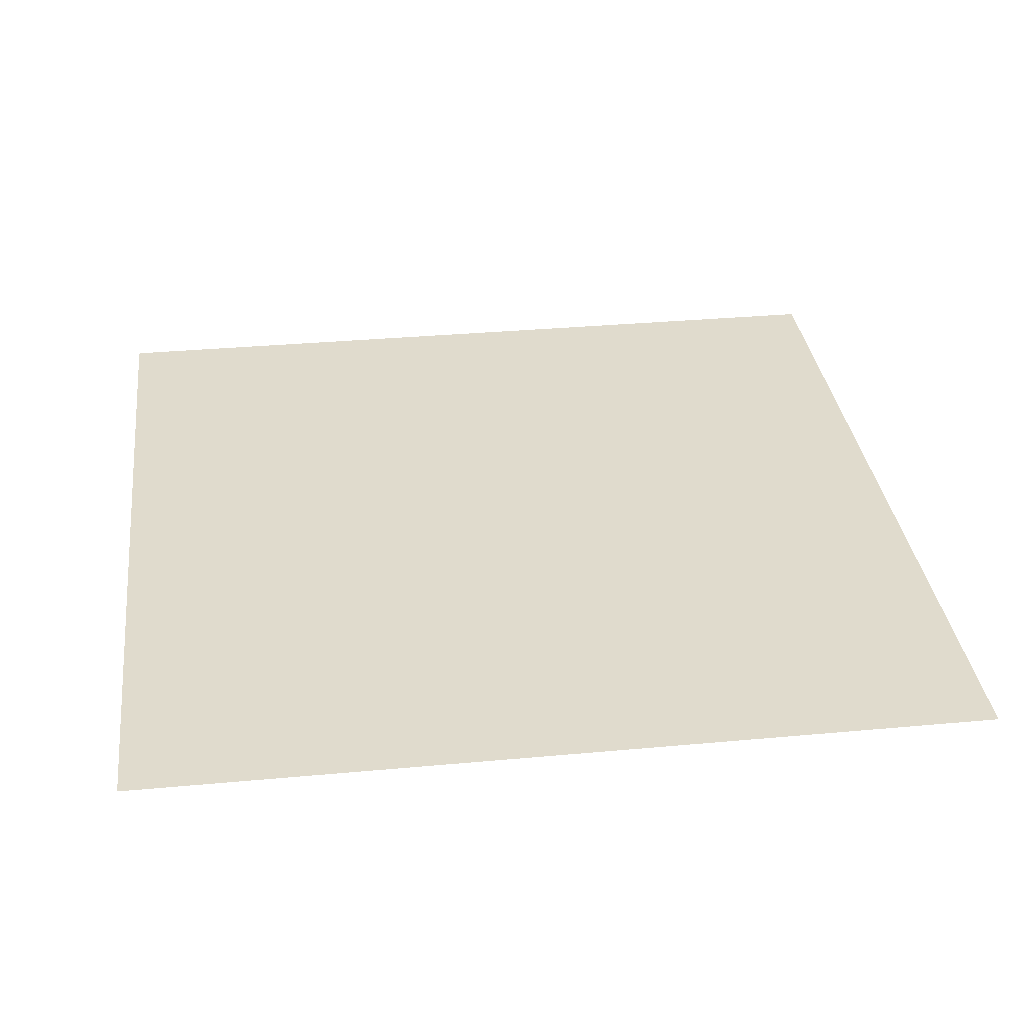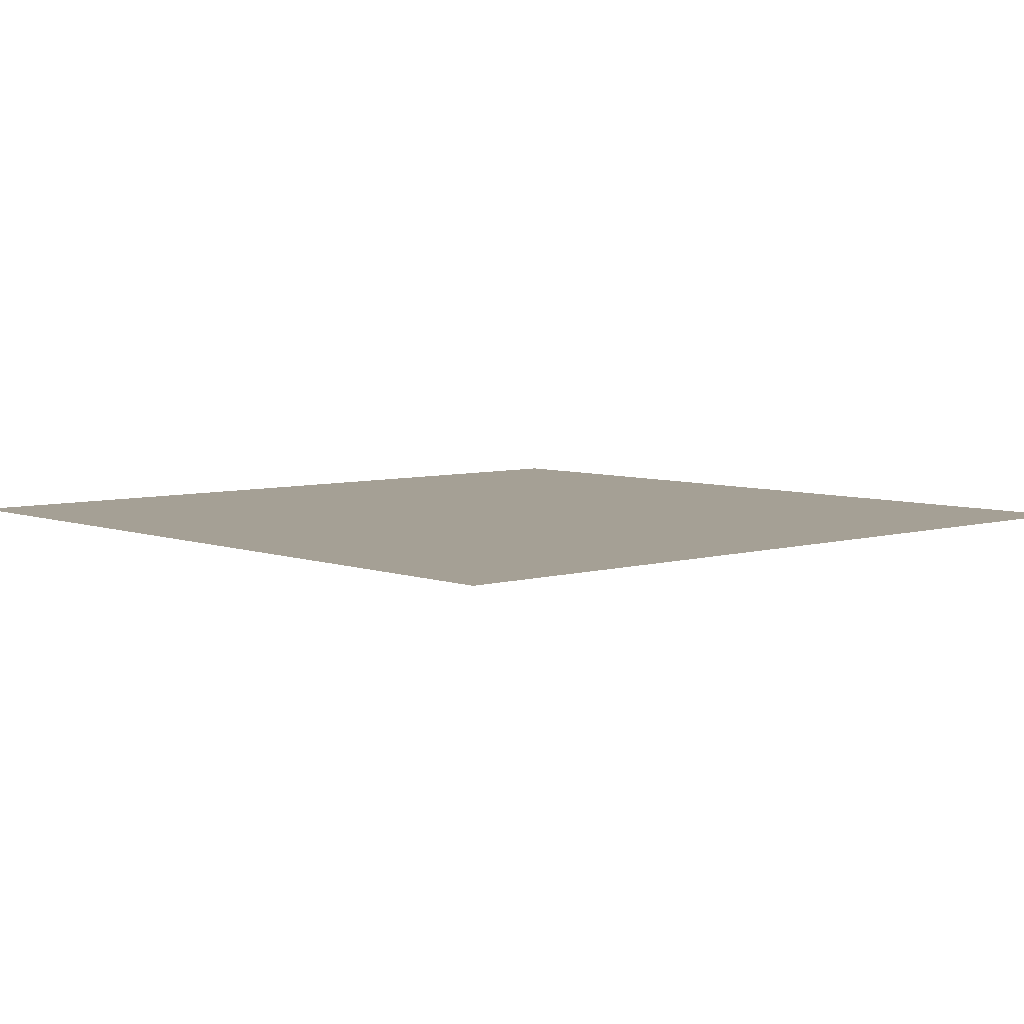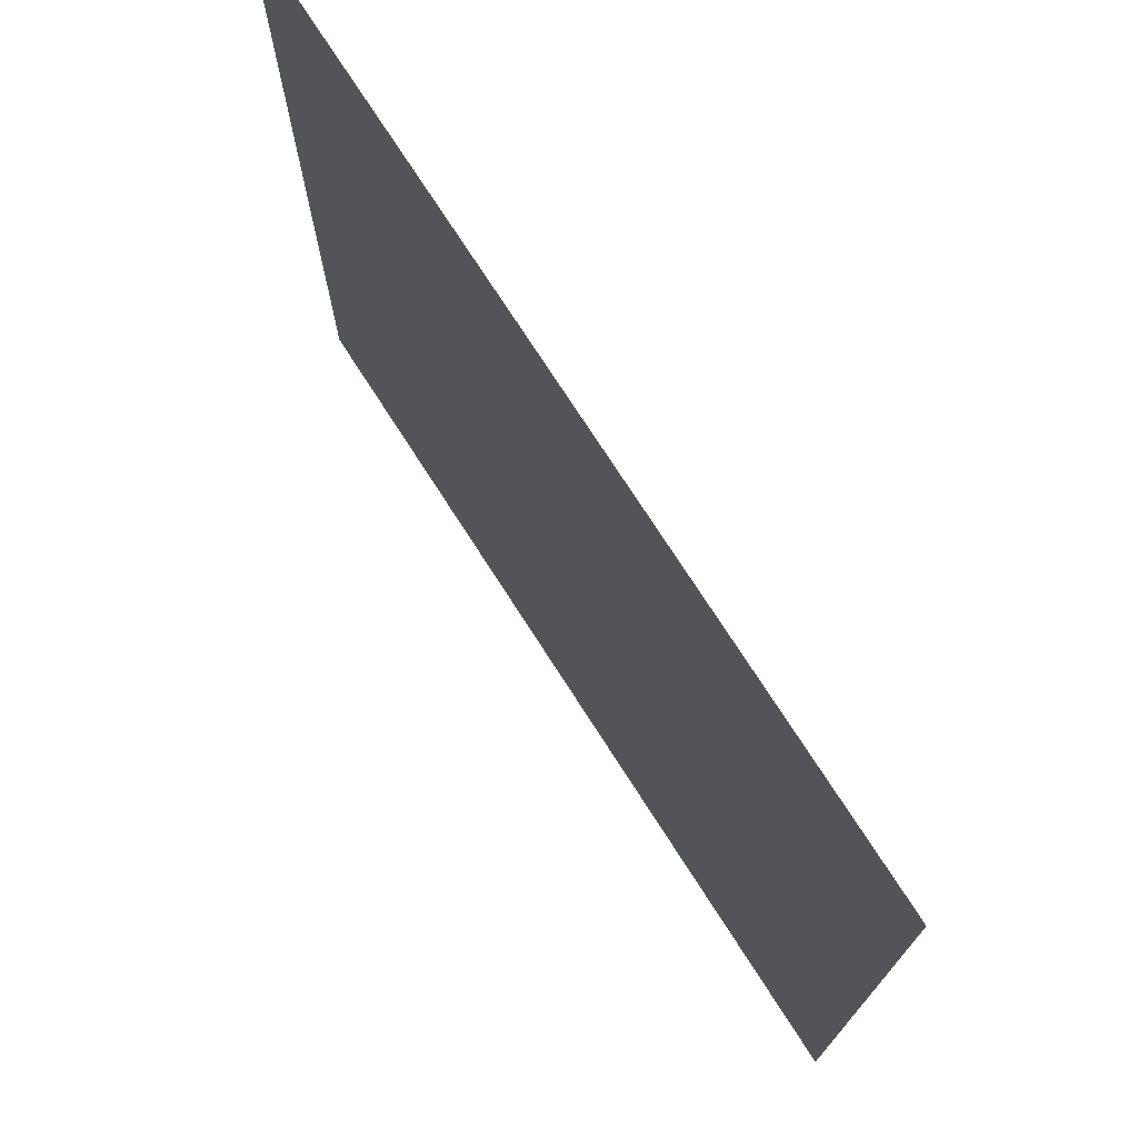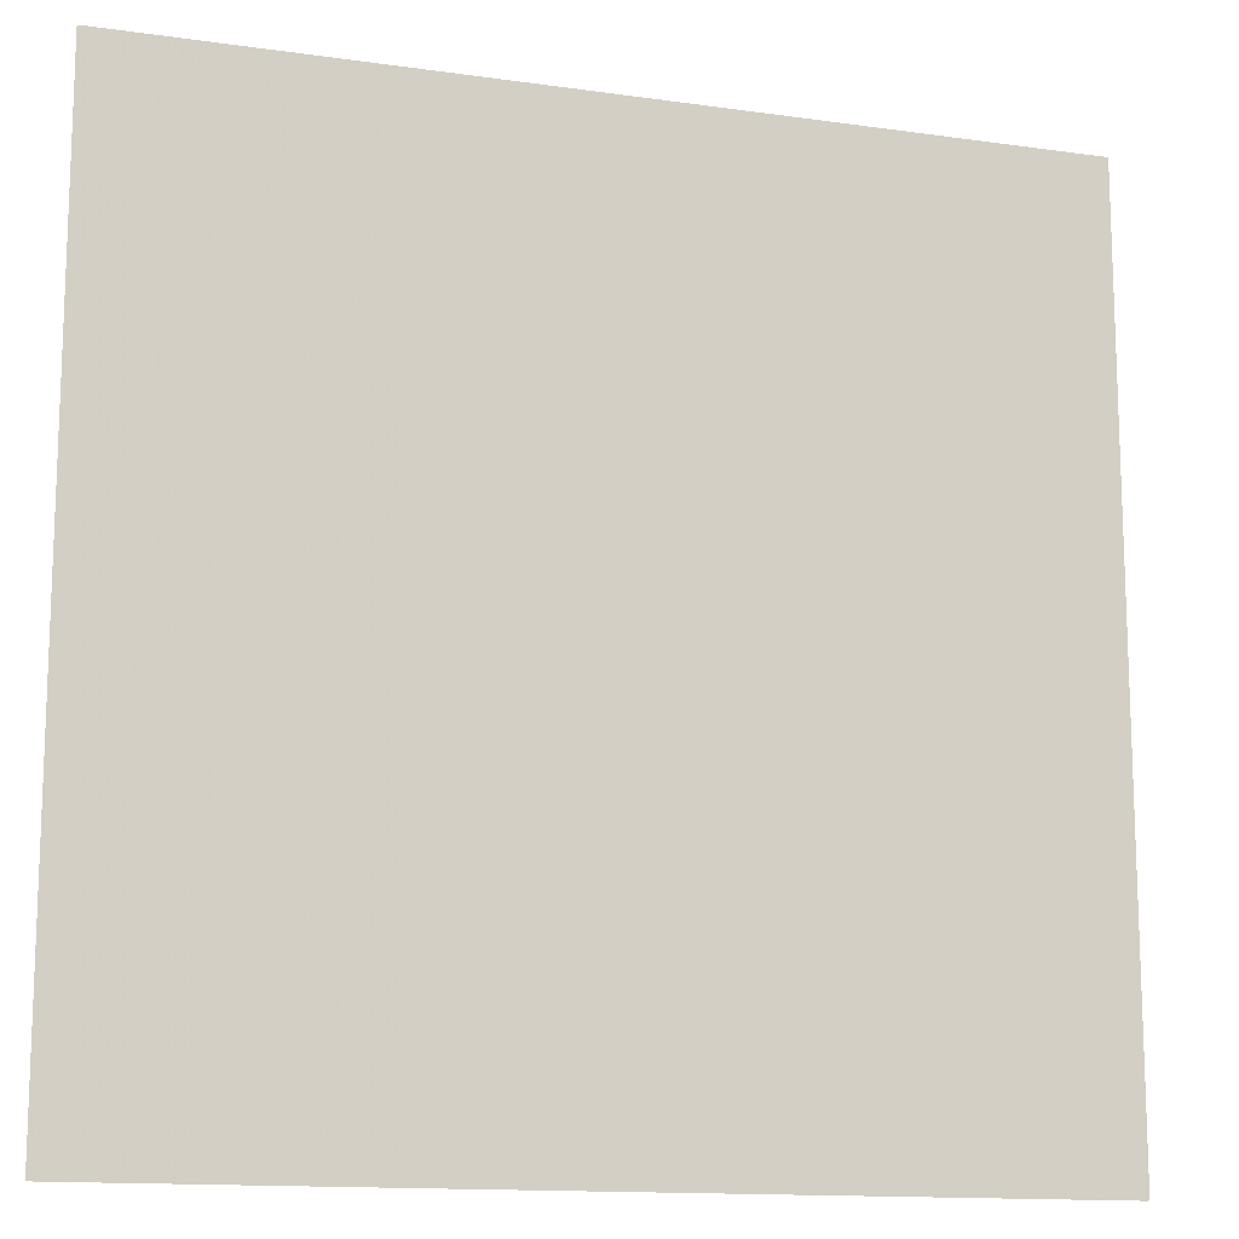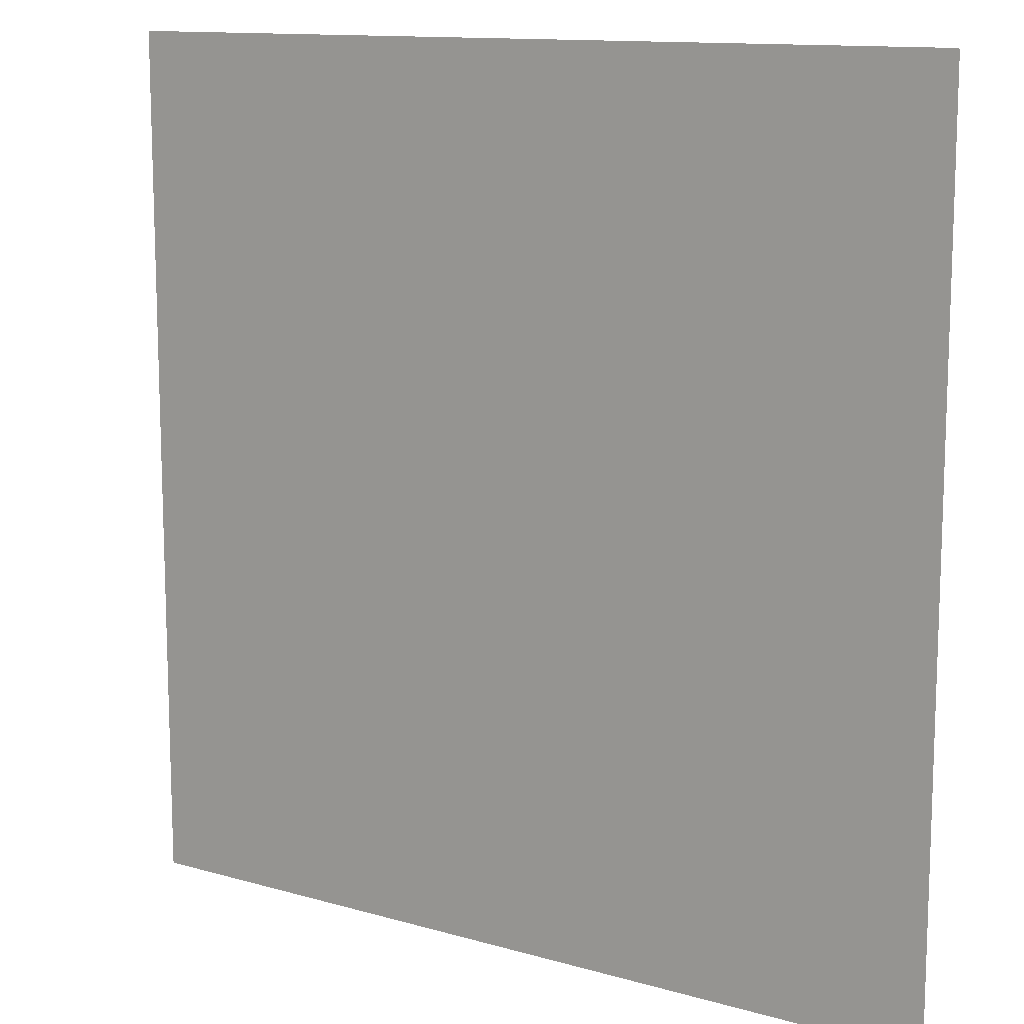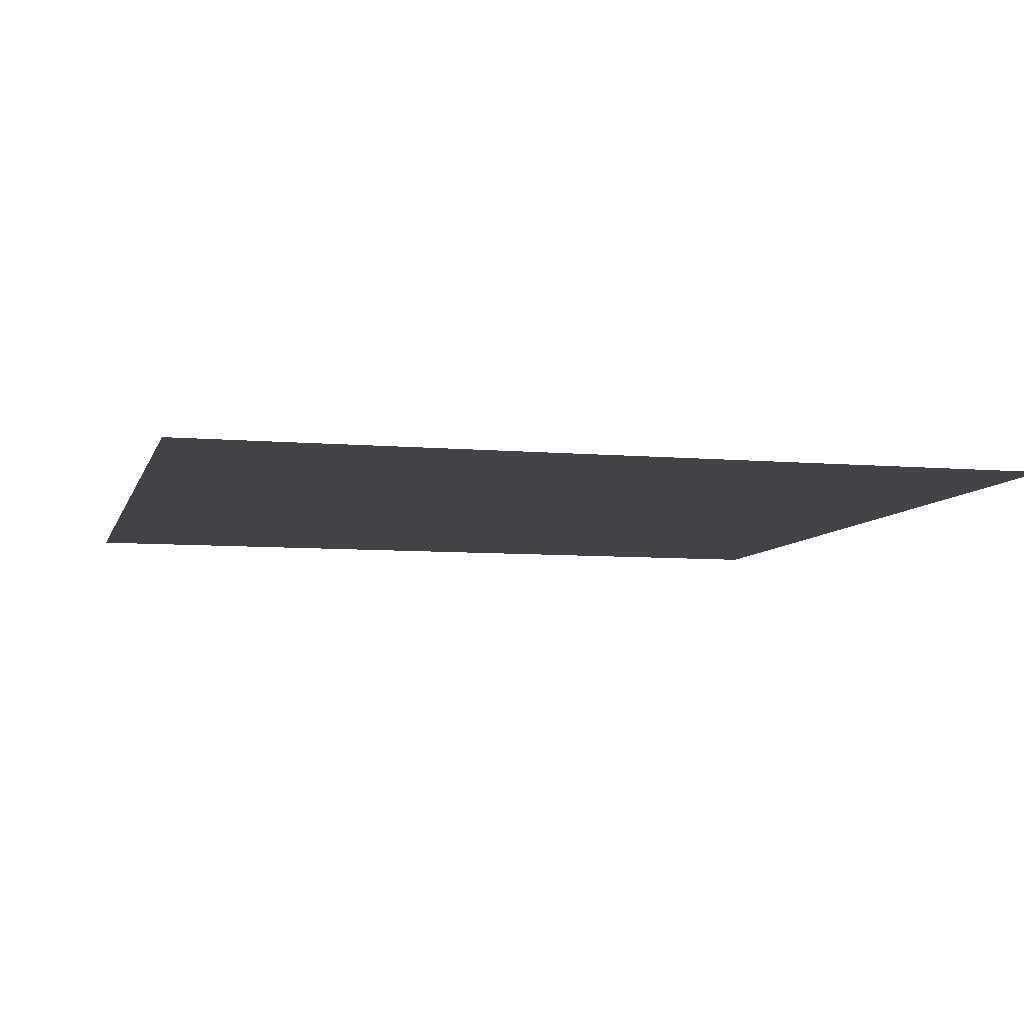
<metadata>
{"format":"obj","ext":"obj","renderer":"f3d","projection":"perspective","resolution":1024,"background":"white","views":[{"elev":33.3,"azim":-97.2,"up":"+Z"},{"elev":5.9,"azim":-41.9,"up":"+Z"},{"elev":74.3,"azim":-122.7,"up":"+Y"},{"elev":-13.6,"azim":-17.8,"up":"+Y"},{"elev":12.3,"azim":34.1,"up":"+Y"},{"elev":-7.3,"azim":-14.3,"up":"+Z"}]}
</metadata>
<code>
v -68.37 126.9 26.6
v -68.37 126.9 26.6
v -68.36 127 26.6
v -68.35 127 26.6
v -68.34 127 26.6
v -68.33 127 26.6
v -68.32 127.1 26.6
v -68.31 127.1 26.6
v -68.29 127.1 26.6
v -68.27 127.1 26.6
v -68.25 127.2 26.6
v -68.23 127.2 26.6
v -68.21 127.2 26.6
v -68.19 127.2 26.6
v -68.17 127.2 26.6
v -68.14 127.2 26.6
v -68.11 127.3 26.6
v -68.09 127.3 26.6
v -68.06 127.3 26.6
v -68.03 127.3 26.6
v -68 127.3 26.6
v -67.97 127.3 26.6
v 132 127.3 26.6
v 132.1 127.3 26.6
v 132.1 127.3 26.6
v 132.1 127.3 26.6
v 132.1 127.3 26.6
v 132.2 127.3 26.6
v 132.2 127.2 26.6
v 132.2 127.2 26.6
v 132.2 127.2 26.6
v 132.3 127.2 26.6
v 132.3 127.2 26.6
v 132.3 127.2 26.6
v 132.3 127.2 26.6
v 132.3 127.1 26.6
v 132.4 127.1 26.6
v 132.4 127.1 26.6
v 132.4 127.1 26.6
v 132.4 127 26.6
v 132.4 127 26.6
v 132.4 127 26.6
v 132.4 126.9 26.6
v 132.4 126.9 26.6
v 132.4 126.9 26.6
v 132.4 -73.11 26.6
v 132.4 -73.14 26.6
v 132.4 -73.17 26.6
v 132.4 -73.2 26.6
v 132.4 -73.23 26.6
v 132.4 -73.25 26.6
v 132.4 -73.28 26.6
v 132.4 -73.3 26.6
v 132.4 -73.33 26.6
v 132.4 -73.35 26.6
v 132.3 -73.37 26.6
v 132.3 -73.4 26.6
v 132.3 -73.42 26.6
v 132.3 -73.43 26.6
v 132.2 -73.45 26.6
v 132.2 -73.46 26.6
v 132.2 -73.48 26.6
v 132.2 -73.49 26.6
v 132.1 -73.5 26.6
v 132.1 -73.5 26.6
v 132.1 -73.51 26.6
v 132.1 -73.51 26.6
v 132 -73.51 26.6
v -67.97 -73.51 26.6
v -68 -73.51 26.6
v -68.03 -73.51 26.6
v -68.05 -73.51 26.6
v -68.08 -73.5 26.6
v -68.11 -73.49 26.6
v -68.13 -73.48 26.6
v -68.16 -73.47 26.6
v -68.18 -73.45 26.6
v -68.21 -73.44 26.6
v -68.23 -73.42 26.6
v -68.25 -73.4 26.6
v -68.27 -73.38 26.6
v -68.29 -73.36 26.6
v -68.3 -73.33 26.6
v -68.32 -73.31 26.6
v -68.33 -73.28 26.6
v -68.34 -73.26 26.6
v -68.35 -73.23 26.6
v -68.36 -73.2 26.6
v -68.36 -73.18 26.6
v -68.37 -73.15 26.6
v -68.37 -73.11 26.6
v -68.37 126.9 26.6
f 2 1 92
f 3 6 4
f 7 6 9
f 4 6 5
f 9 6 10
f 9 8 7
f 10 6 3
f 12 10 3
f 12 11 10
f 14 12 16
f 15 14 16
f 12 14 13
f 16 12 17
f 17 12 3
f 19 21 20
f 19 18 17
f 19 17 21
f 21 17 22
f 22 17 3
f 2 22 3
f 2 92 22
f 22 45 23
f 23 25 24
f 27 26 25
f 31 27 32
f 29 28 27
f 30 29 31
f 31 29 27
f 32 38 34
f 38 37 36
f 34 33 32
f 34 38 36
f 36 35 34
f 32 27 38
f 38 27 41
f 41 27 45
f 40 39 38
f 41 40 38
f 45 27 25
f 43 42 41
f 44 43 45
f 45 43 41
f 23 45 25
f 22 92 45
f 45 92 46
f 46 48 47
f 46 49 48
f 51 50 49
f 46 51 49
f 46 52 51
f 54 53 52
f 46 54 52
f 58 55 54
f 57 56 58
f 58 56 55
f 46 58 54
f 60 59 61
f 61 59 58
f 62 61 63
f 63 61 64
f 64 61 65
f 65 61 58
f 46 65 58
f 67 66 65
f 46 67 65
f 46 68 67
f 46 69 68
f 46 91 69
f 69 71 70
f 75 78 76
f 75 73 72
f 75 74 73
f 75 79 78
f 77 76 78
f 75 72 79
f 79 72 81
f 80 79 81
f 81 85 83
f 83 85 84
f 83 82 81
f 81 86 85
f 81 72 86
f 90 89 88
f 87 86 88
f 86 90 88
f 86 91 90
f 86 72 91
f 91 72 71
f 69 91 71
f 46 92 91

</code>
